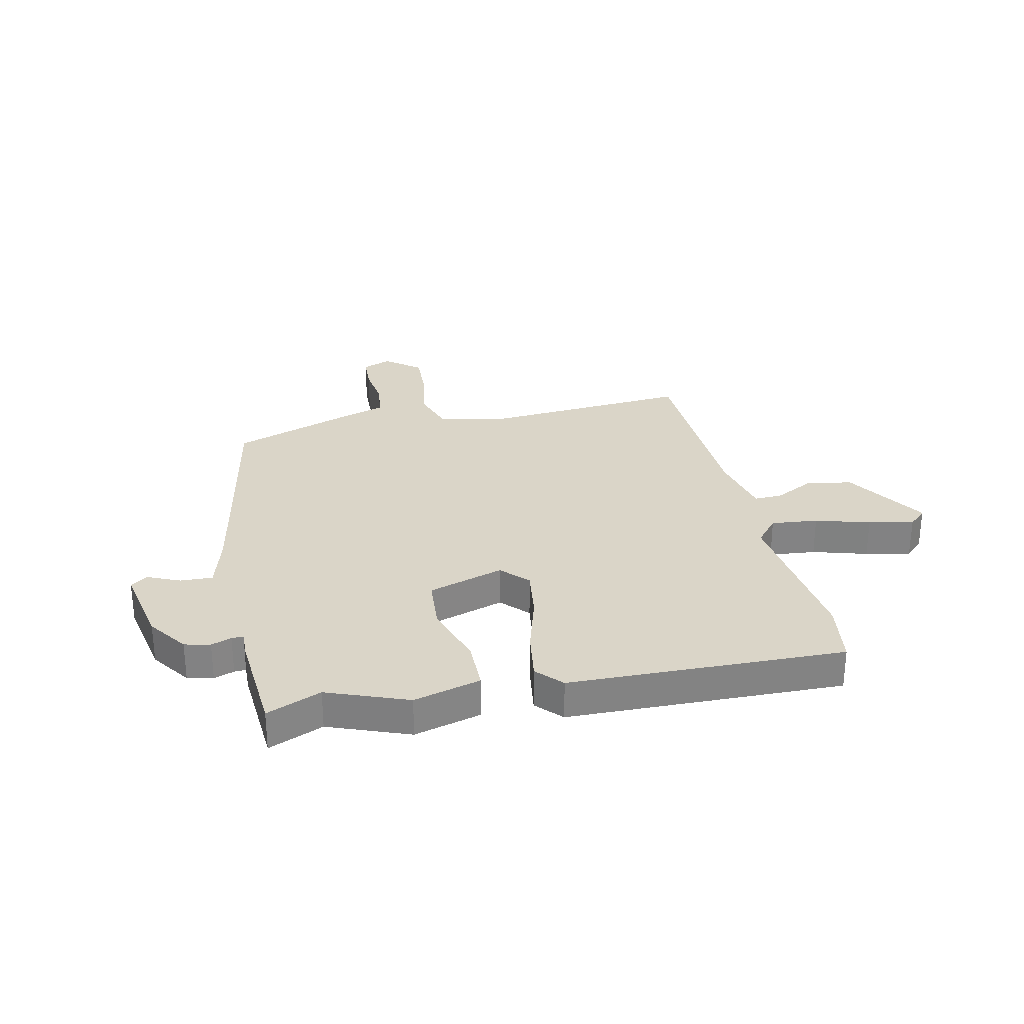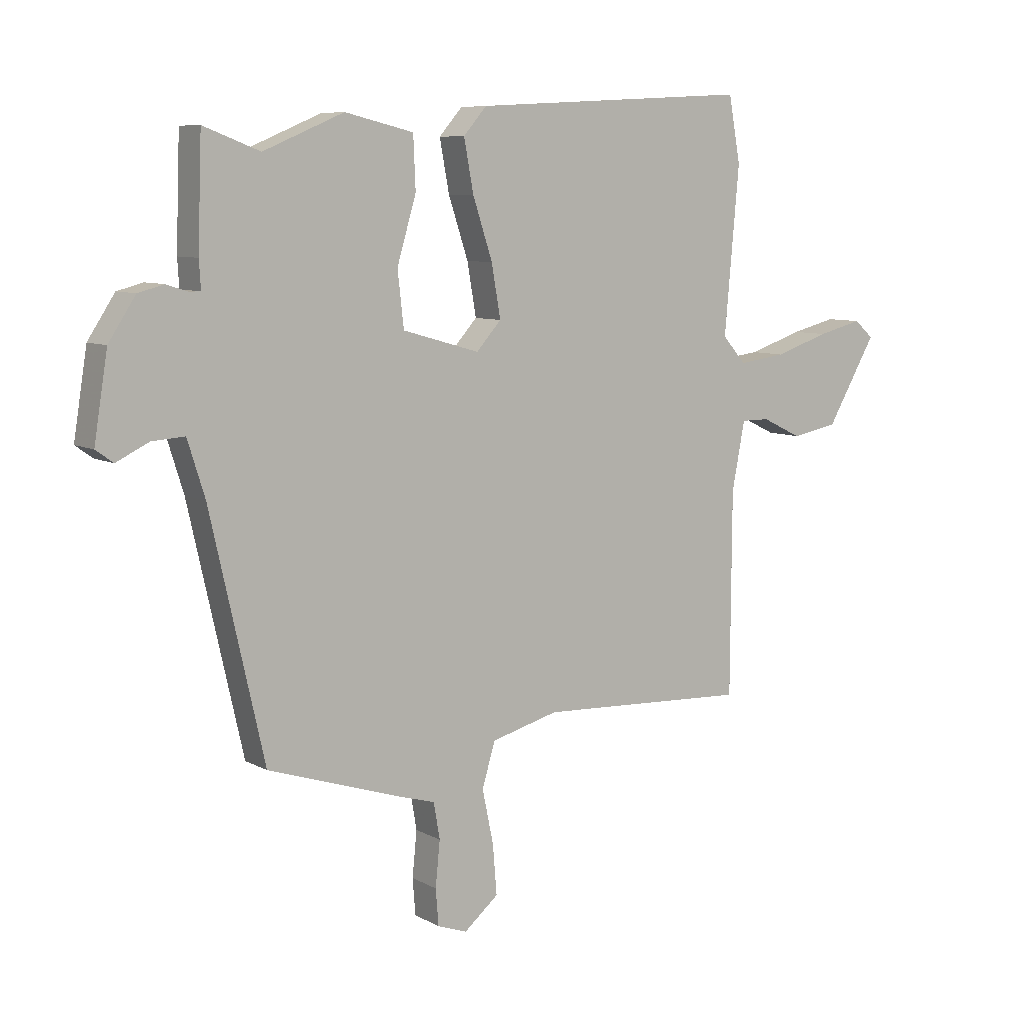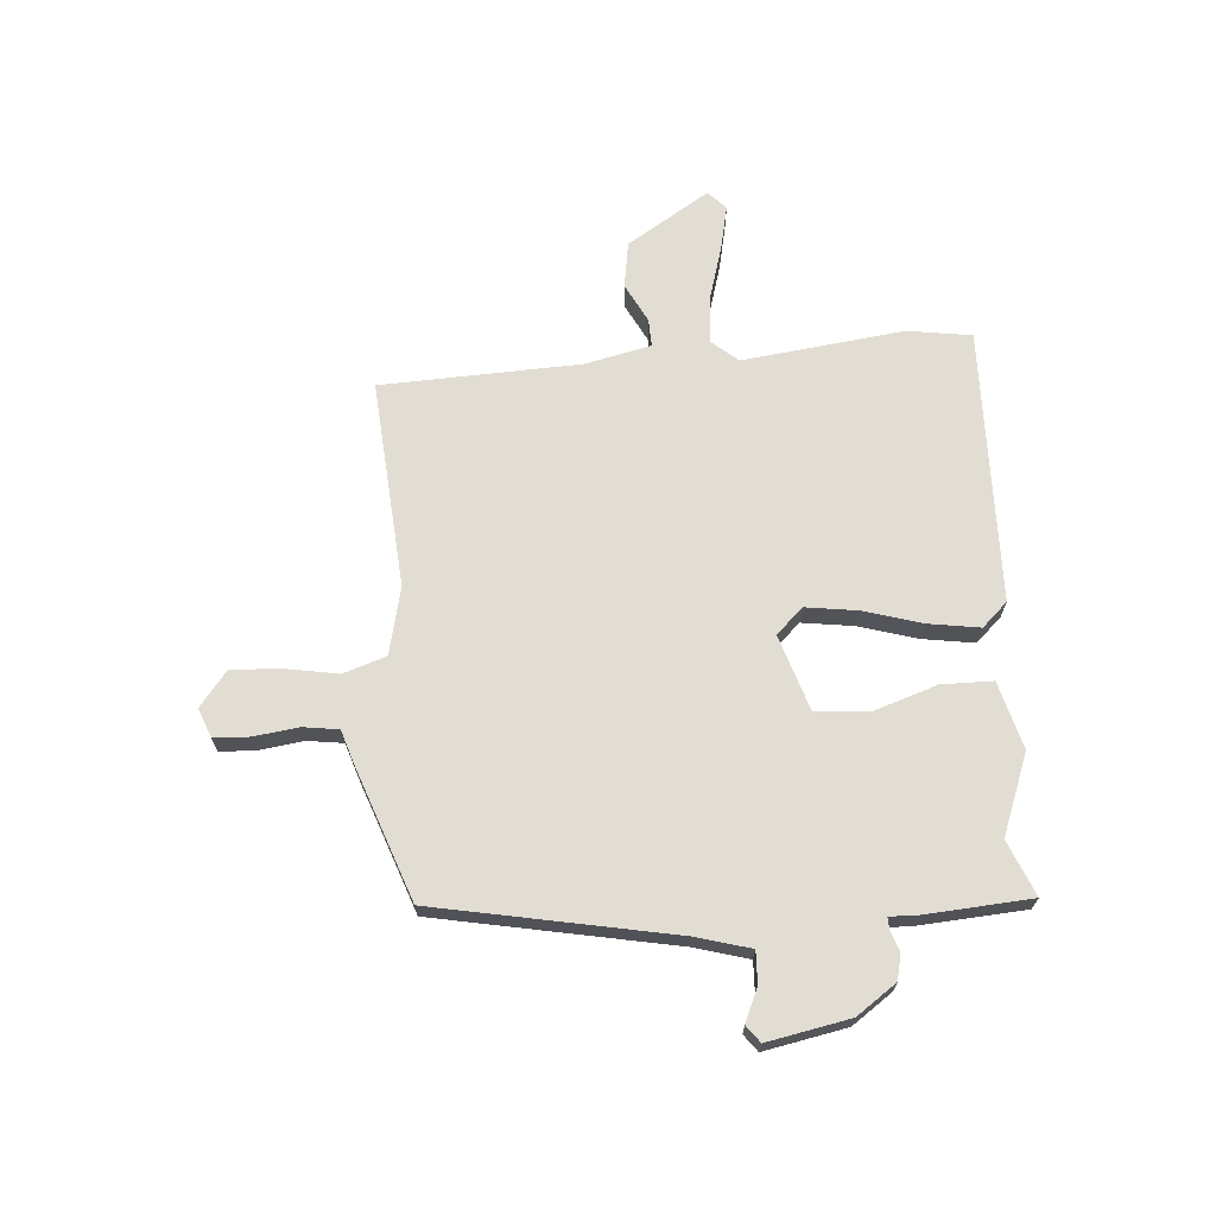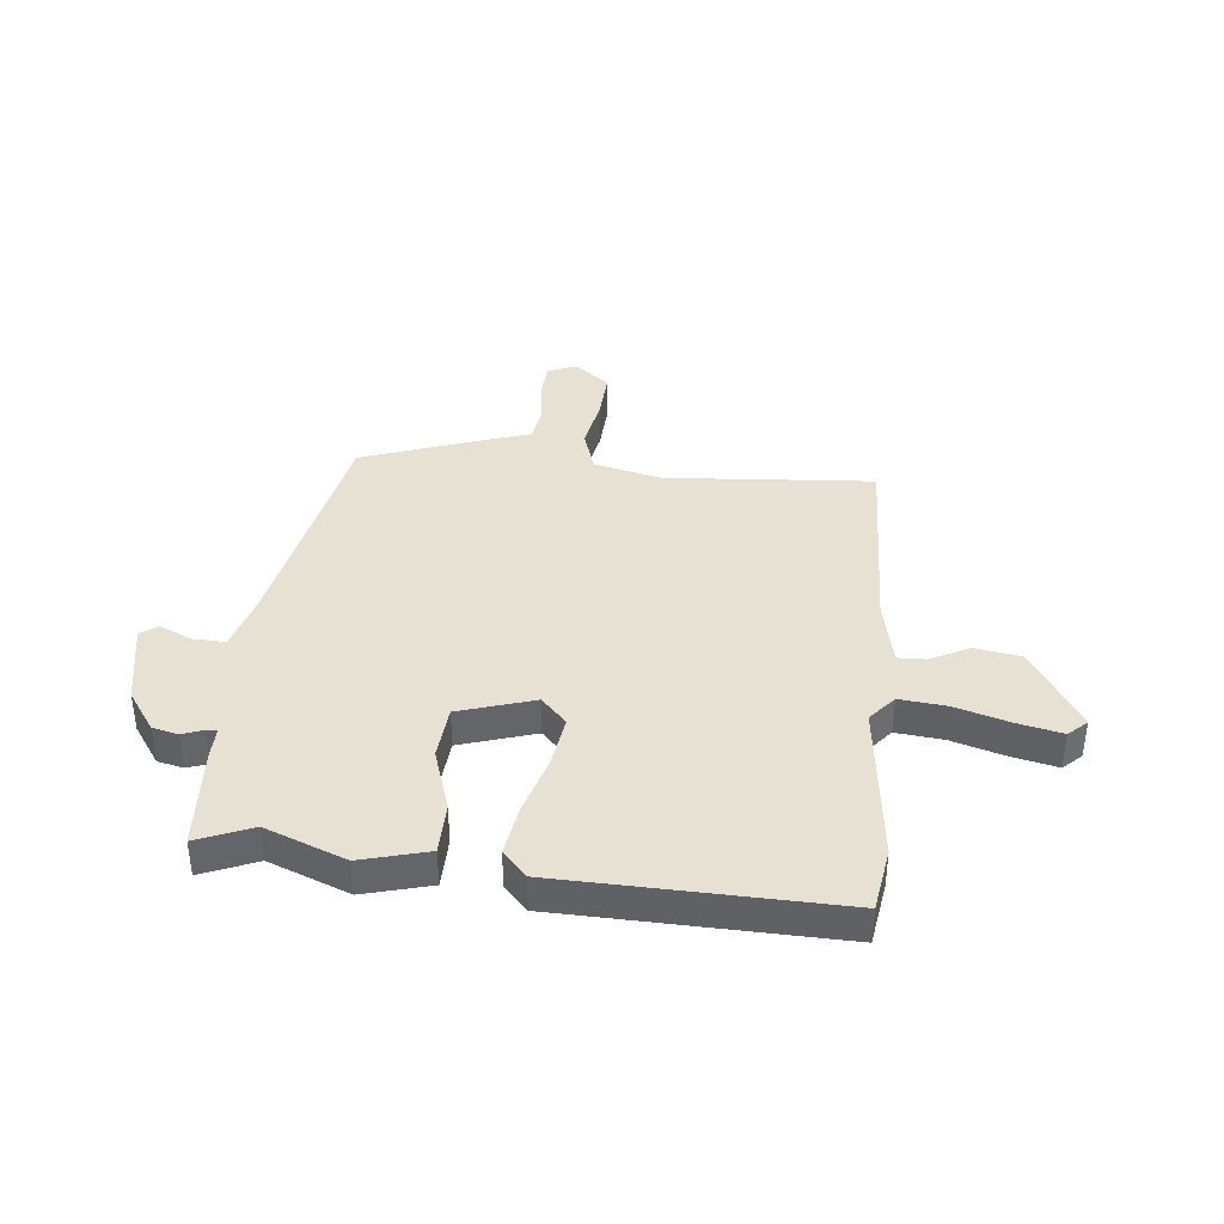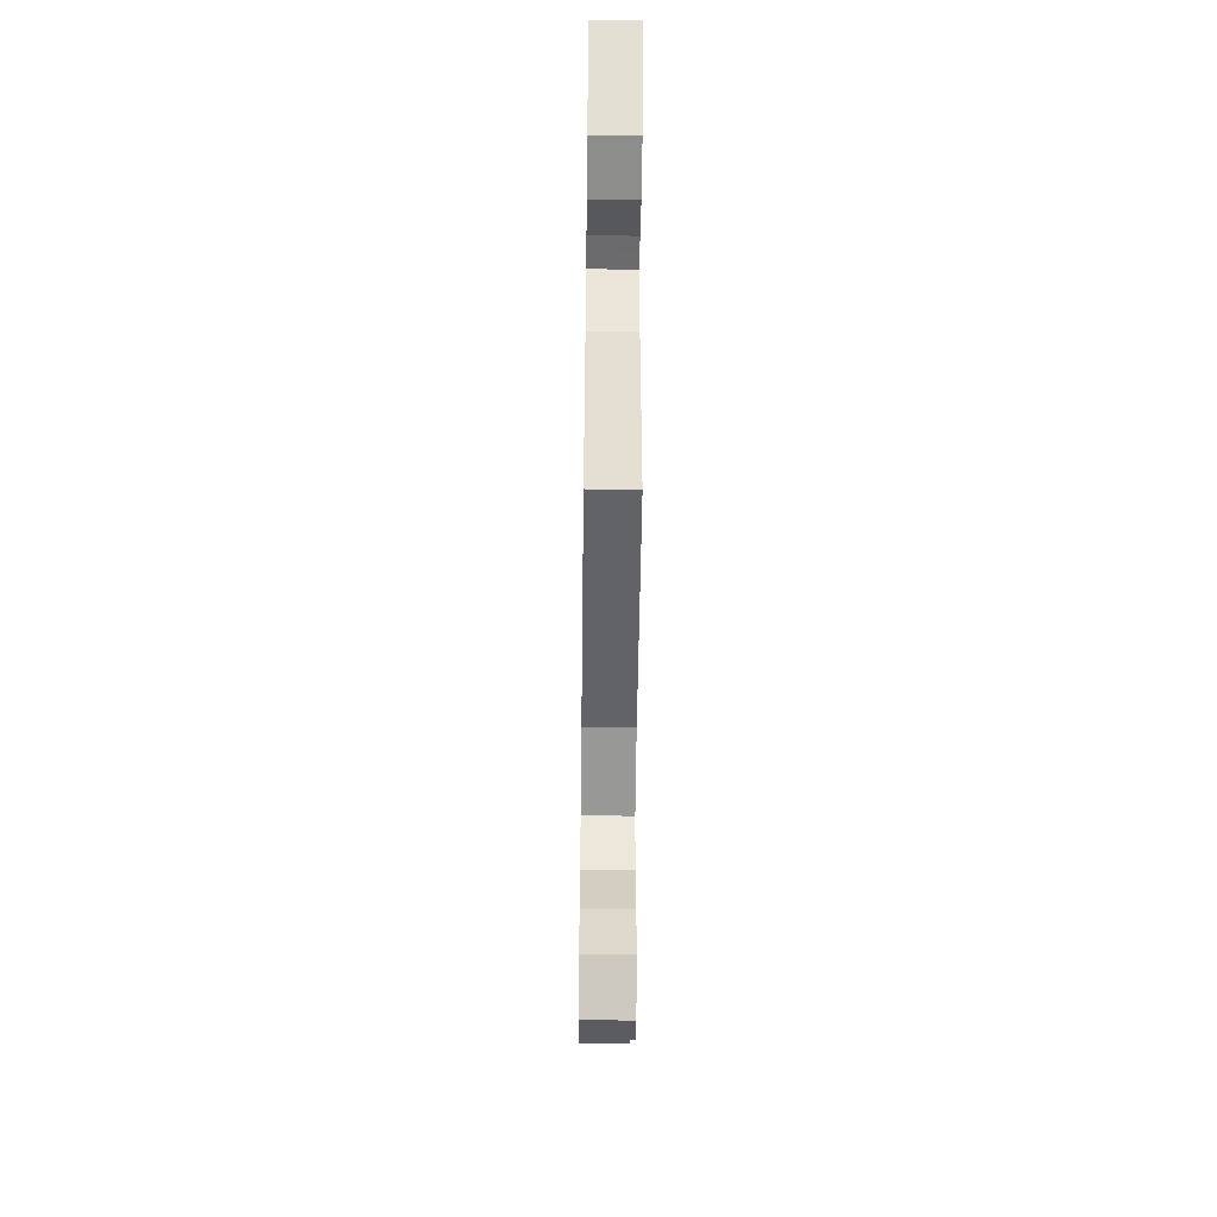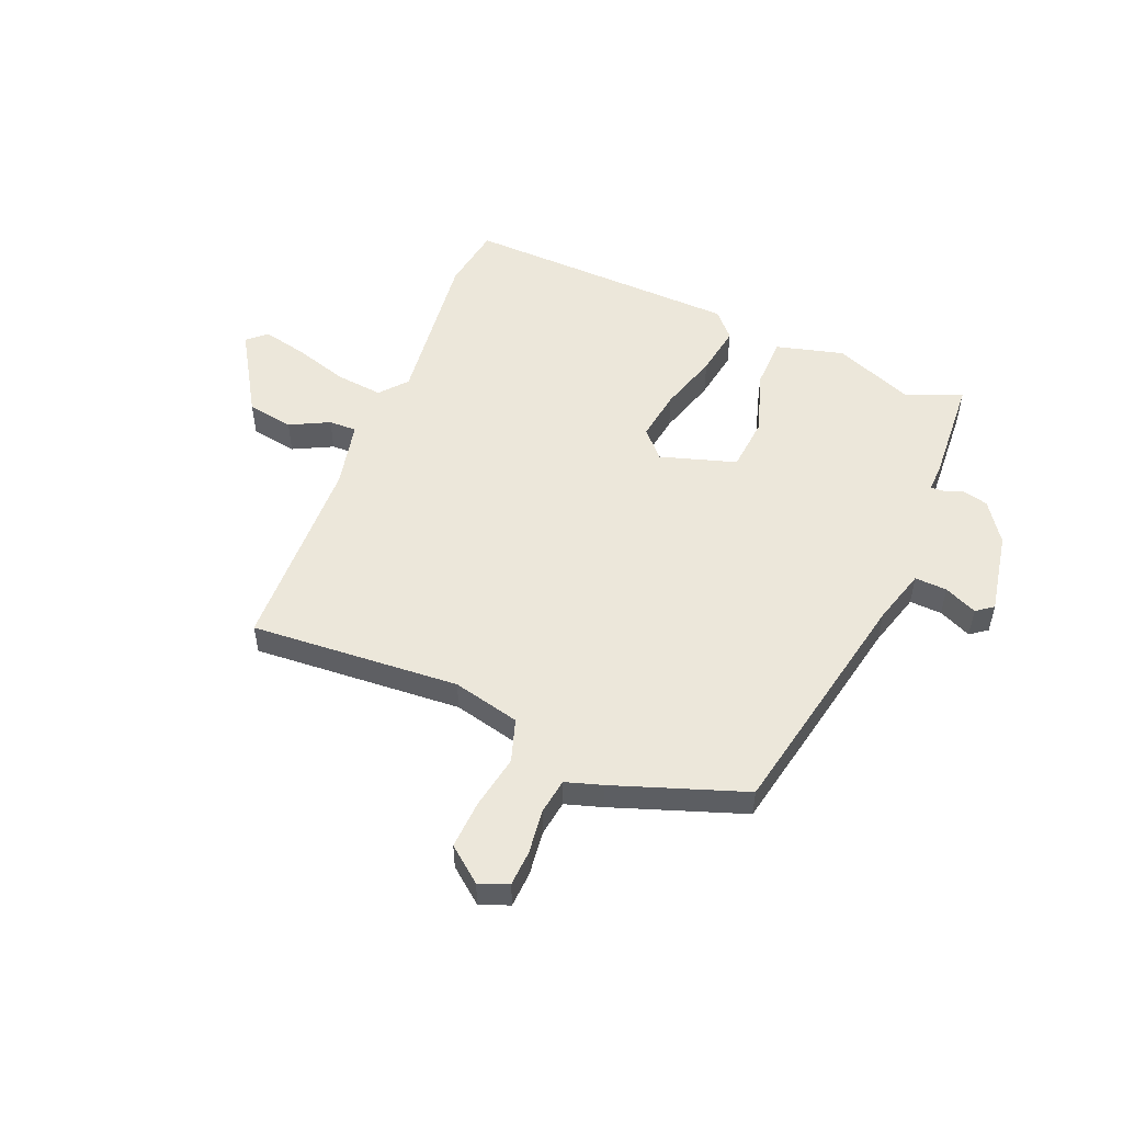
<metadata>
{"format":"obj","ext":"obj","renderer":"f3d","projection":"perspective","resolution":1024,"background":"white","views":[{"elev":29.2,"azim":-14.2,"up":"+Y"},{"elev":8.0,"azim":-34.6,"up":"+Z"},{"elev":68.2,"azim":-96.2,"up":"+Y"},{"elev":38.9,"azim":4.2,"up":"+Y"},{"elev":-53.5,"azim":89.3,"up":"+Z"},{"elev":52.4,"azim":-158.9,"up":"+Y"}]}
</metadata>
<code>
v -0.508 0.07 0.503
v -0.408 0.07 0.465
v -0.265 0.07 0.525
v -0.143 0.07 0.496
v -0.139 0.07 0.404
v -0.173 0.07 0.289
v -0.162 0.07 0.192
v -0.025 0.07 0.153
v 0.019 0.07 0.202
v 0.003 0.07 0.294
v -0.032 0.07 0.4
v -0.049 0.07 0.491
v -0.008 0.07 0.538
v 0.488 0.07 0.565
v 0.509 0.07 0.45
v 0.483 0.07 0.158
v 0.525 0.07 0.111
v 0.609 0.07 0.122
v 0.706 0.07 0.154
v 0.786 0.07 0.174
v 0.82 0.07 0.144
v 0.732 0.07 -0.007
v 0.649 0.07 -0.023
v 0.578 0.07 0.011
v 0.528 0.07 0.011
v 0.505 0.07 -0.109
v 0.503 0.07 -0.468
v 0.127 0.07 -0.451
v 0.007 0.07 -0.483
v -0.016 0.07 -0.561
v 0.004 0.07 -0.657
v 0.011 0.07 -0.744
v -0.05 0.07 -0.795
v -0.103 0.07 -0.776
v -0.108 0.07 -0.712
v -0.1 0.07 -0.632
v -0.111 0.07 -0.568
v -0.177 0.07 -0.549
v -0.414 0.07 -0.472
v -0.51 0.07 -0.048
v -0.541 0.07 0.05
v -0.599 0.07 0.046
v -0.657 0.07 0.018
v -0.688 0.07 0.04
v -0.664 0.07 0.189
v -0.616 0.07 0.262
v -0.57 0.07 0.274
v -0.533 0.07 0.262
v -0.512 0.07 0.262
v -0.515 0.07 0.311
v -0.508 0 0.503
v -0.408 0 0.465
v -0.265 0 0.525
v -0.143 0 0.496
v -0.139 0 0.404
v -0.173 0 0.289
v -0.162 0 0.192
v -0.025 0 0.153
v 0.019 0 0.202
v 0.003 0 0.294
v -0.032 0 0.4
v -0.049 0 0.491
v -0.008 0 0.538
v 0.488 0 0.565
v 0.509 0 0.45
v 0.483 0 0.158
v 0.525 0 0.111
v 0.609 0 0.122
v 0.706 0 0.154
v 0.786 0 0.174
v 0.82 0 0.144
v 0.732 0 -0.007
v 0.649 0 -0.023
v 0.578 0 0.011
v 0.528 0 0.011
v 0.505 0 -0.109
v 0.503 0 -0.468
v 0.127 0 -0.451
v 0.007 0 -0.483
v -0.016 0 -0.561
v 0.004 0 -0.657
v 0.011 0 -0.744
v -0.05 0 -0.795
v -0.103 0 -0.776
v -0.108 0 -0.712
v -0.1 0 -0.632
v -0.111 0 -0.568
v -0.177 0 -0.549
v -0.414 0 -0.472
v -0.51 0 -0.048
v -0.541 0 0.05
v -0.599 0 0.046
v -0.657 0 0.018
v -0.688 0 0.04
v -0.664 0 0.189
v -0.616 0 0.262
v -0.57 0 0.274
v -0.533 0 0.262
v -0.512 0 0.262
v -0.515 0 0.311
f 49 50 1 2
f 46 47 48
f 45 46 48
f 44 45 48
f 43 44 48
f 42 43 48
f 41 42 48 49
f 4 5 6
f 3 4 6
f 2 3 6
f 49 2 6
f 41 49 6
f 40 41 6
f 40 6 7
f 39 40 7
f 38 39 7
f 37 38 7
f 34 35 36
f 33 34 36
f 32 33 36
f 31 32 36
f 30 31 36
f 37 7 8
f 36 37 8
f 30 36 8
f 29 30 8
f 26 27 28
f 29 8 9
f 28 29 9
f 26 28 9
f 25 26 9
f 22 23 24
f 21 22 24
f 20 21 24
f 19 20 24
f 18 19 24
f 17 18 24 25
f 25 9 10
f 17 25 10
f 16 17 10
f 14 15 16
f 13 14 16
f 12 13 16
f 11 12 16
f 10 11 16
f 52 51 100 99
f 98 97 96
f 98 96 95
f 98 95 94
f 98 94 93
f 98 93 92
f 99 98 92 91
f 56 55 54
f 56 54 53
f 56 53 52
f 56 52 99
f 56 99 91
f 56 91 90
f 57 56 90
f 57 90 89
f 57 89 88
f 57 88 87
f 86 85 84
f 86 84 83
f 86 83 82
f 86 82 81
f 86 81 80
f 58 57 87
f 58 87 86
f 58 86 80
f 58 80 79
f 78 77 76
f 59 58 79
f 59 79 78
f 59 78 76
f 59 76 75
f 74 73 72
f 74 72 71
f 74 71 70
f 74 70 69
f 74 69 68
f 75 74 68 67
f 60 59 75
f 60 75 67
f 60 67 66
f 66 65 64
f 66 64 63
f 66 63 62
f 66 62 61
f 66 61 60
f 1 51 52 2
f 2 52 53 3
f 3 53 54 4
f 4 54 55 5
f 5 55 56 6
f 6 56 57 7
f 7 57 58 8
f 8 58 59 9
f 9 59 60 10
f 10 60 61 11
f 11 61 62 12
f 12 62 63 13
f 13 63 64 14
f 14 64 65 15
f 15 65 66 16
f 16 66 67 17
f 17 67 68 18
f 18 68 69 19
f 19 69 70 20
f 20 70 71 21
f 21 71 72 22
f 22 72 73 23
f 23 73 74 24
f 24 74 75 25
f 25 75 76 26
f 26 76 77 27
f 27 77 78 28
f 28 78 79 29
f 29 79 80 30
f 30 80 81 31
f 31 81 82 32
f 32 82 83 33
f 33 83 84 34
f 34 84 85 35
f 35 85 86 36
f 36 86 87 37
f 37 87 88 38
f 38 88 89 39
f 39 89 90 40
f 40 90 91 41
f 41 91 92 42
f 42 92 93 43
f 43 93 94 44
f 44 94 95 45
f 45 95 96 46
f 46 96 97 47
f 47 97 98 48
f 48 98 99 49
f 49 99 100 50
f 50 100 51 1

</code>
